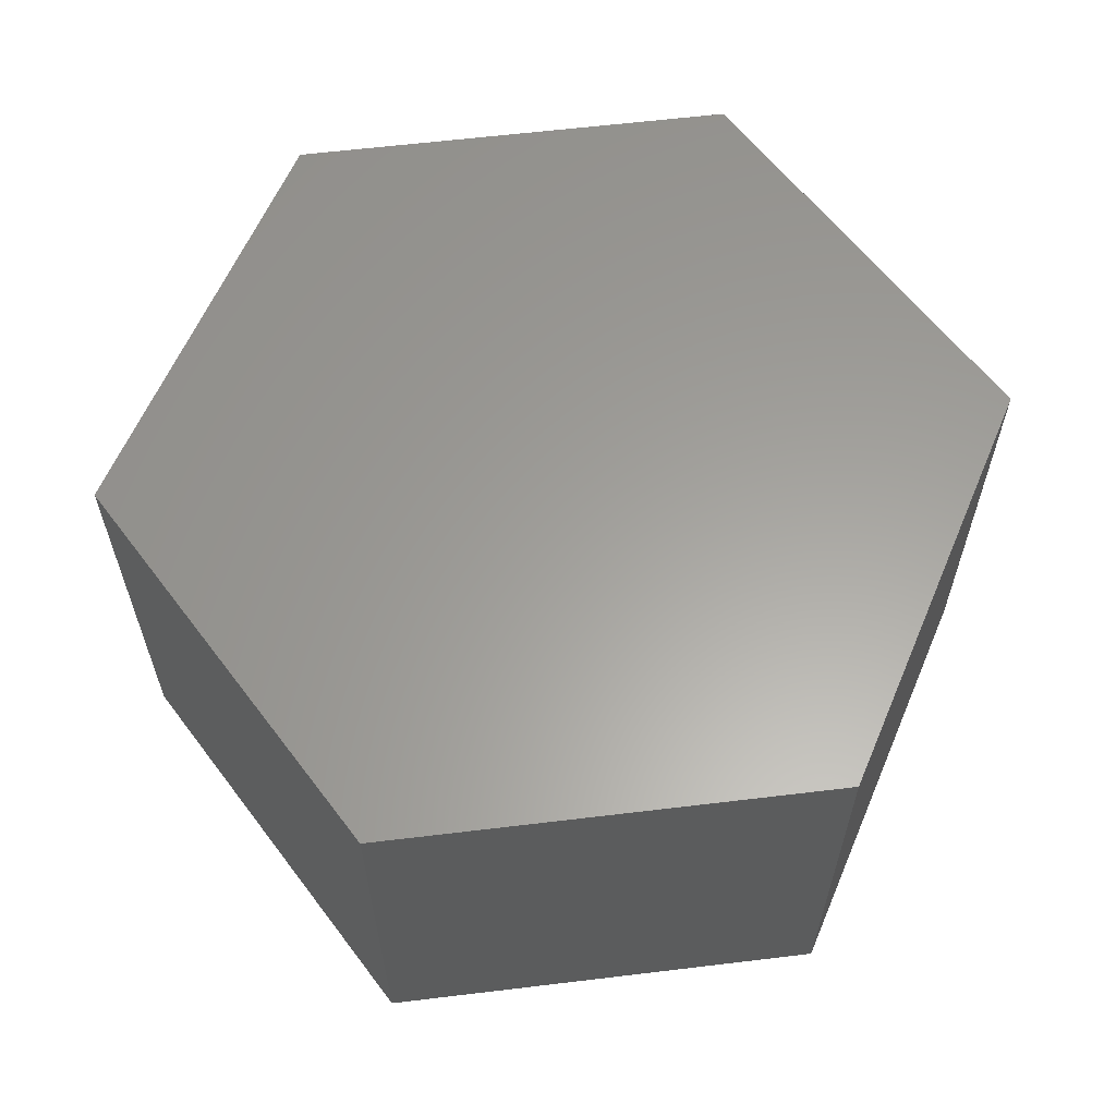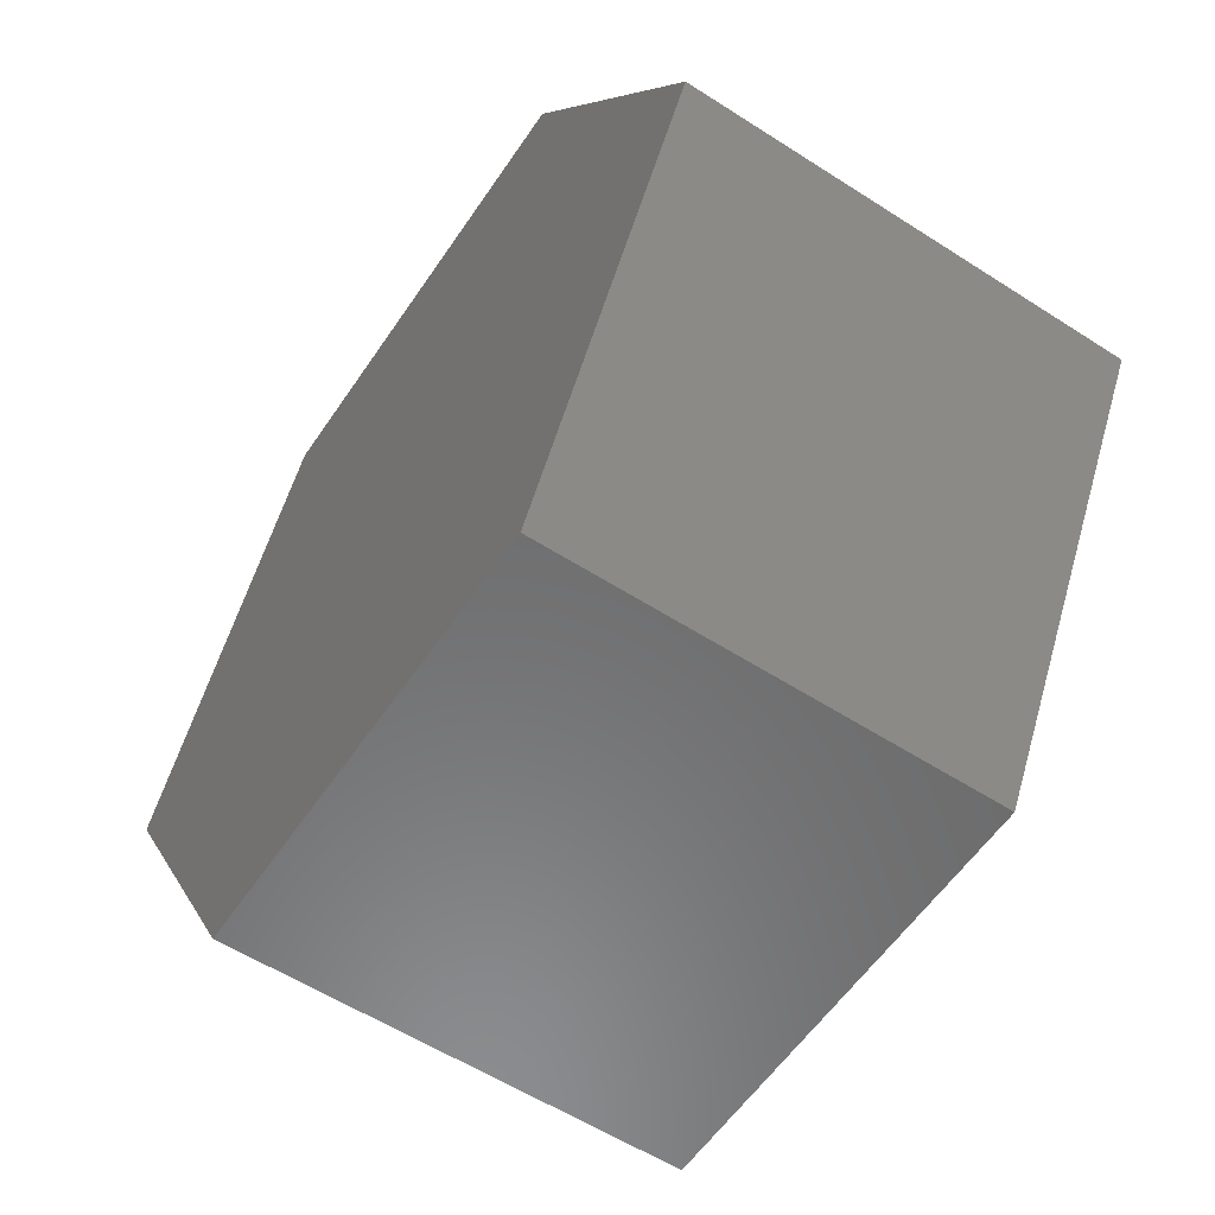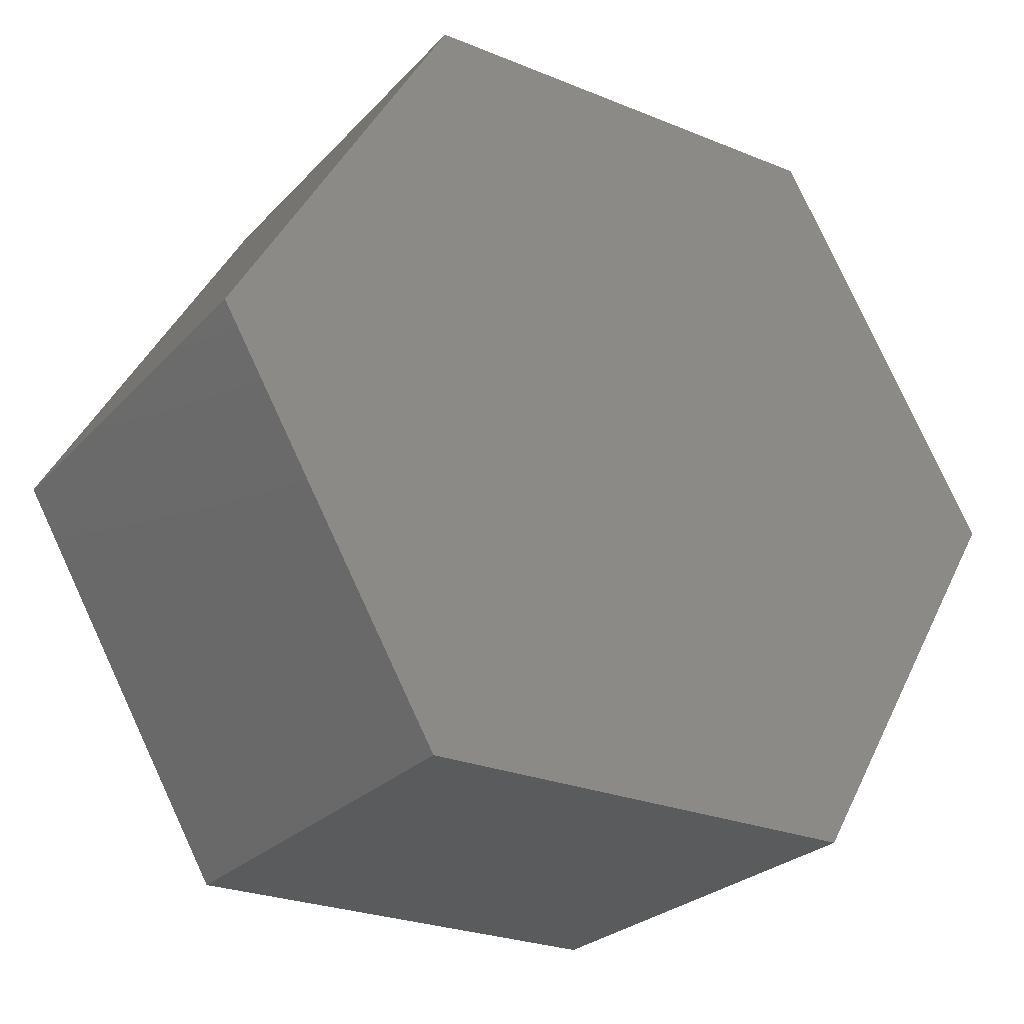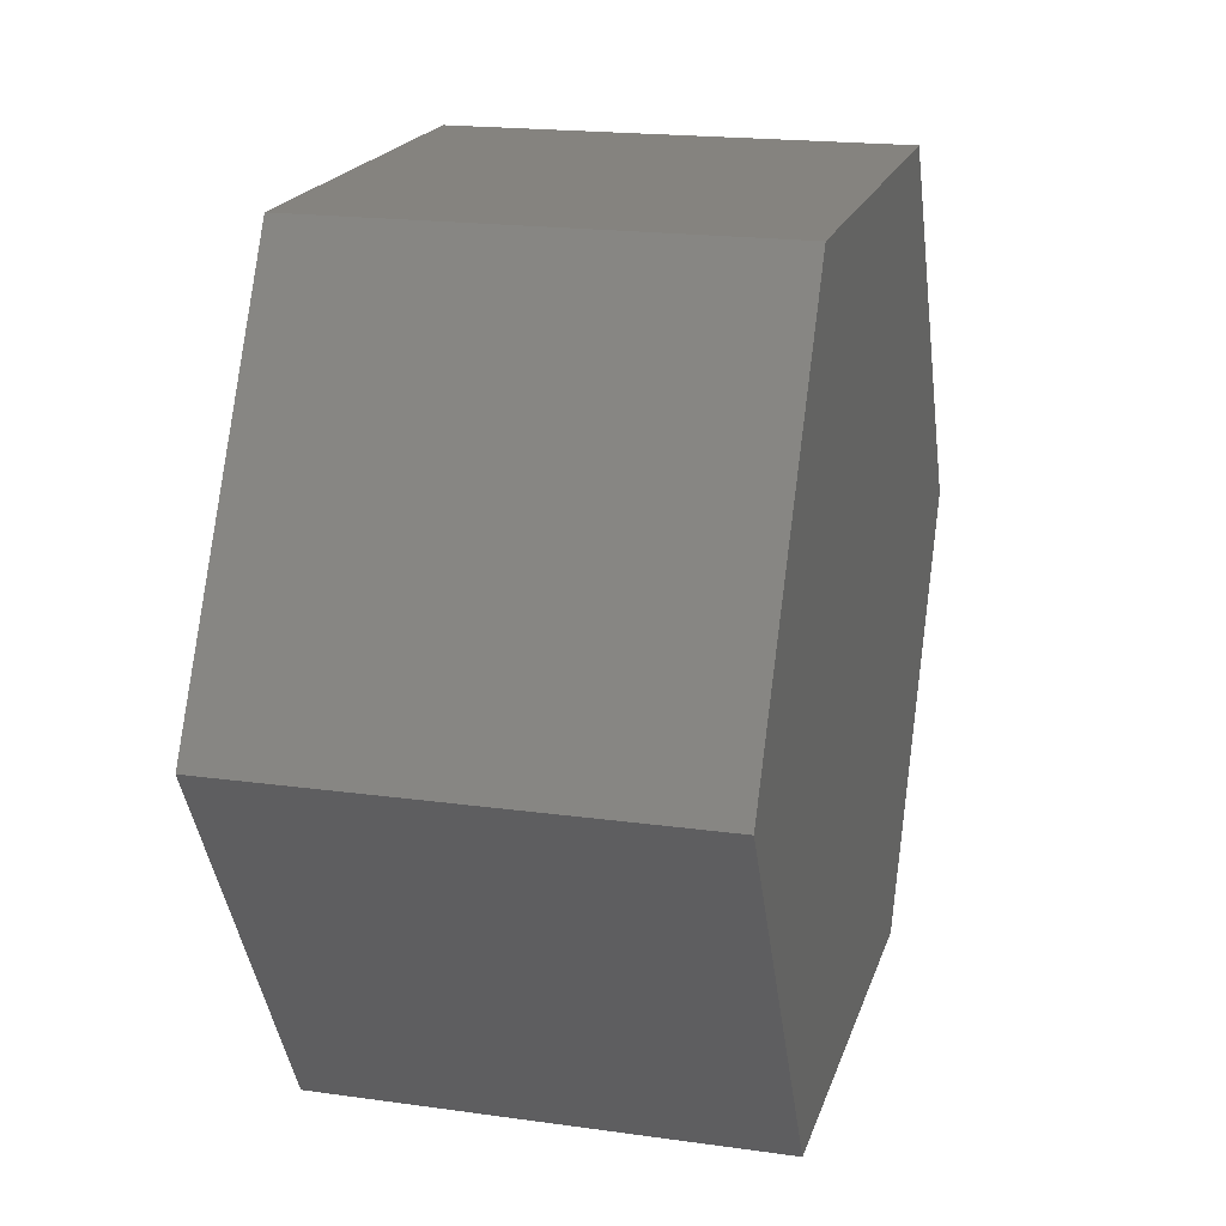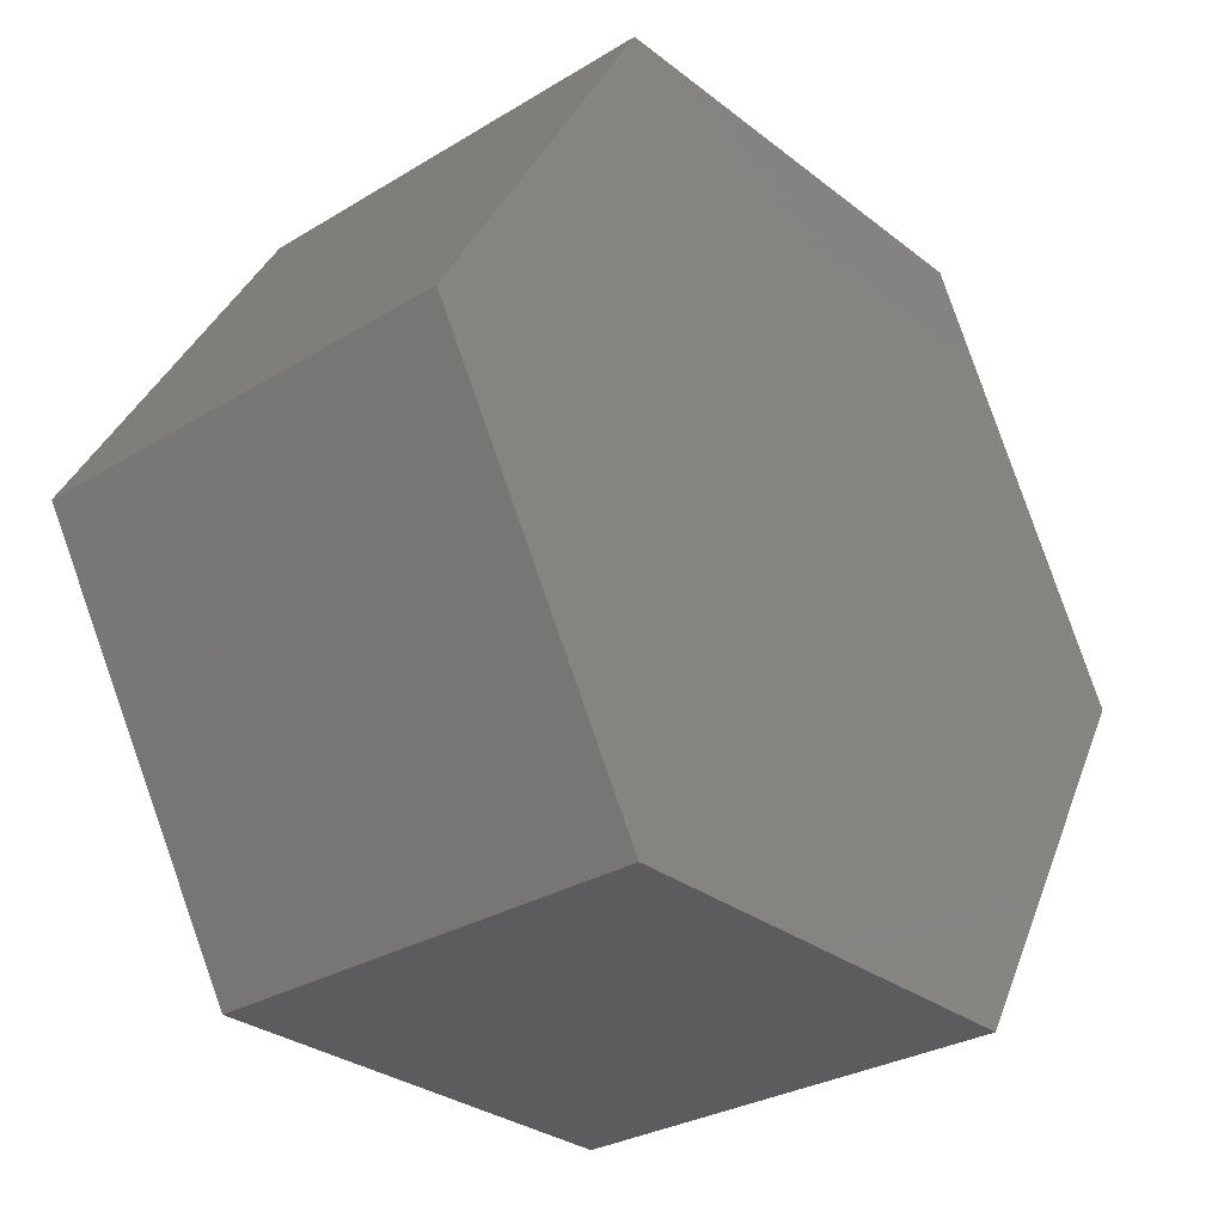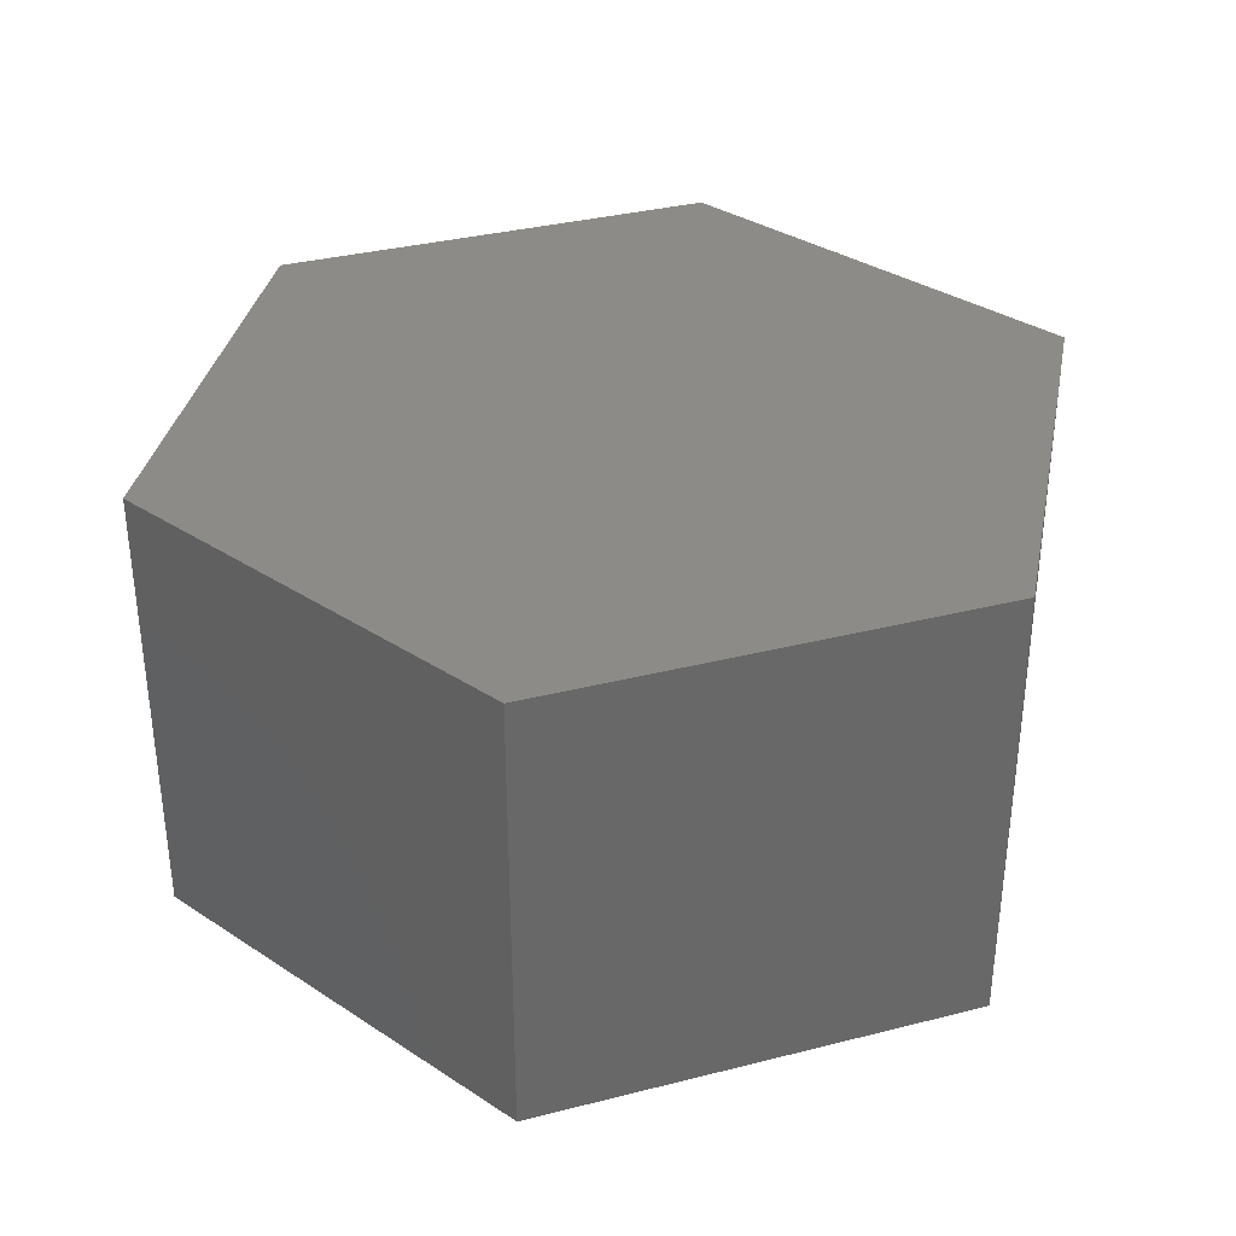
<metadata>
{"format":"stl","ext":"stl","renderer":"f3d","projection":"perspective","resolution":1024,"background":"white","views":[{"elev":61.1,"azim":53.0,"up":"+Y"},{"elev":-57.5,"azim":56.3,"up":"+Z"},{"elev":-26.3,"azim":-32.6,"up":"+Z"},{"elev":19.0,"azim":-75.1,"up":"+Z"},{"elev":-29.8,"azim":131.5,"up":"+Z"},{"elev":34.6,"azim":-78.8,"up":"+Y"}]}
</metadata>
<code>
# stl→obj: 12 verts, 20 faces
v -89.44 -44.72 0
v 44.72 -44.72 77.46
v -44.72 -44.72 77.46
v 89.44 -44.72 0
v -44.72 -44.72 -77.46
v 44.72 -44.72 -77.46
v 89.44 44.72 0
v -44.72 44.72 77.46
v 44.72 44.72 77.46
v -89.44 44.72 0
v 44.72 44.72 -77.46
v -44.72 44.72 -77.46
f 1 2 3
f 1 4 2
f 5 4 1
f 4 5 6
f 7 8 9
f 7 10 8
f 11 10 7
f 10 11 12
f 5 10 12
f 10 5 1
f 1 8 10
f 8 1 3
f 8 2 9
f 2 8 3
f 2 7 9
f 7 2 4
f 4 11 7
f 11 4 6
f 5 11 6
f 11 5 12

</code>
